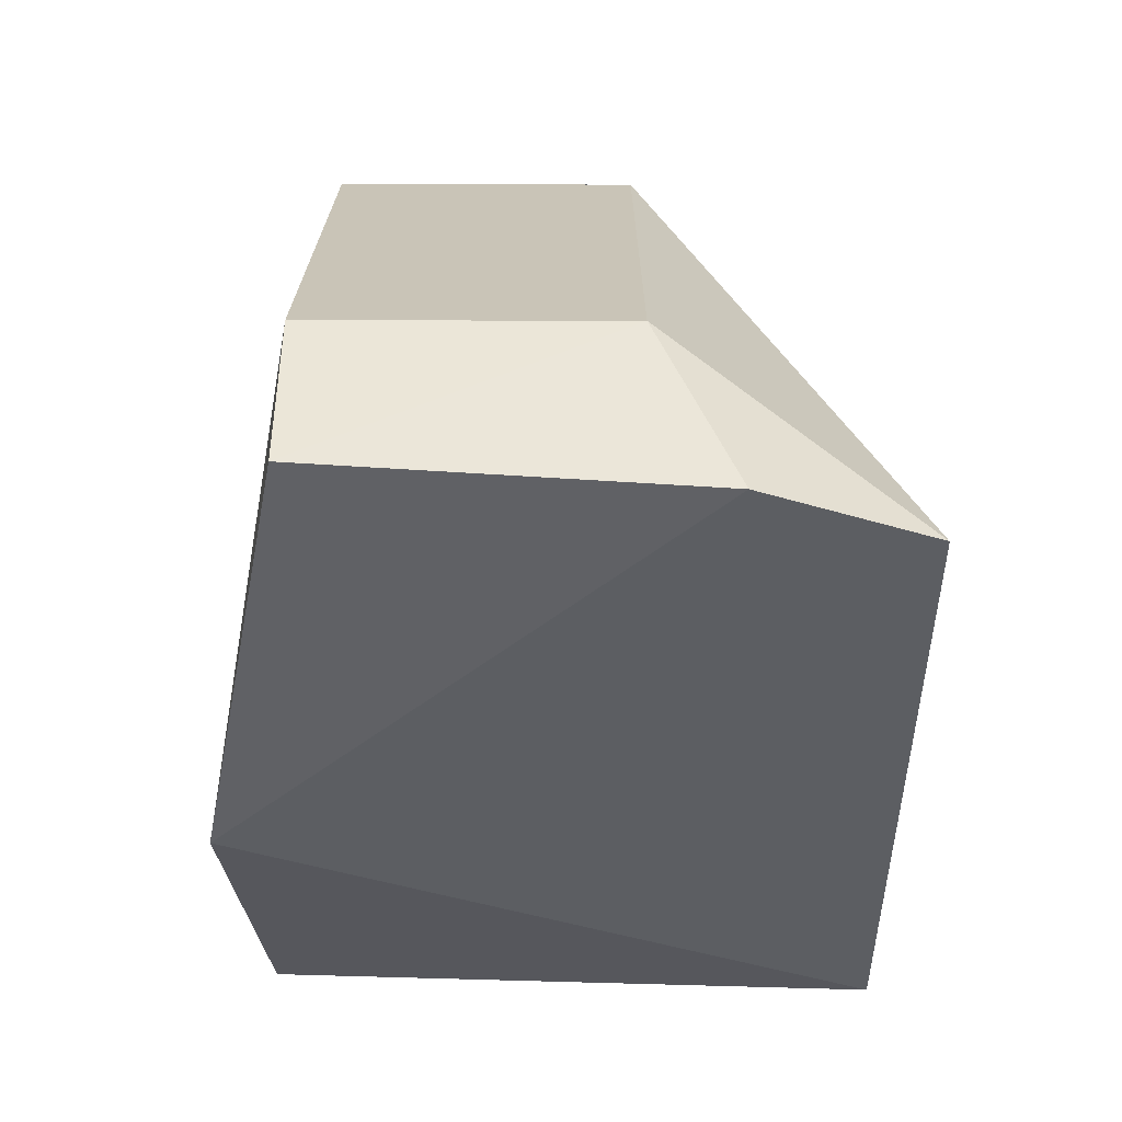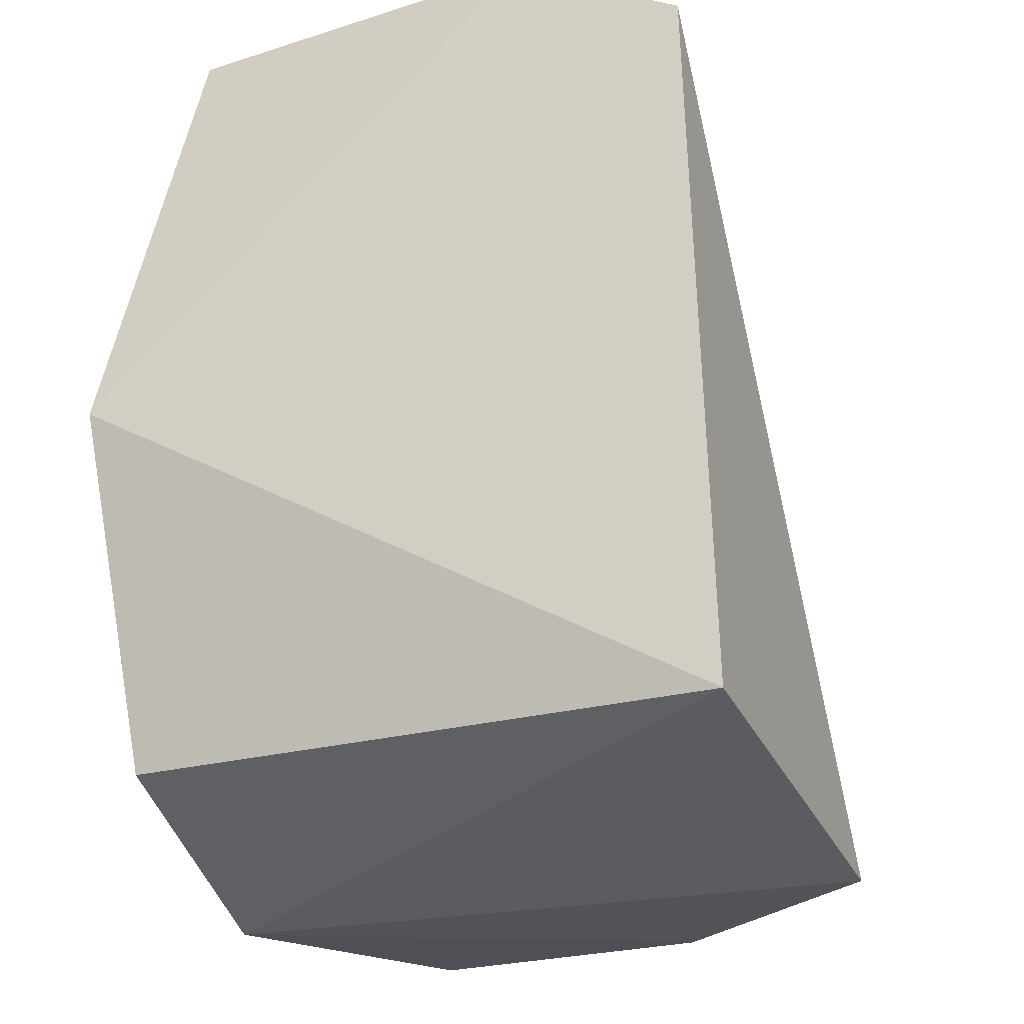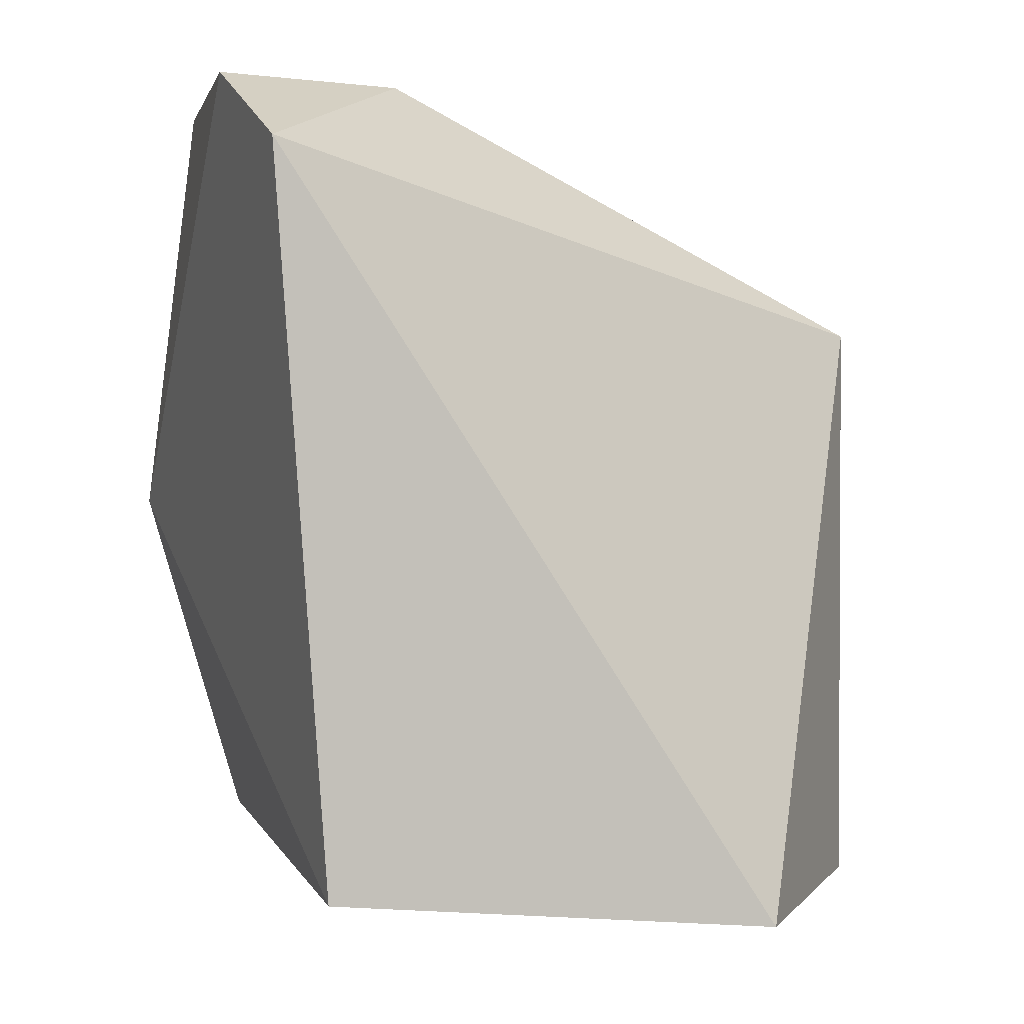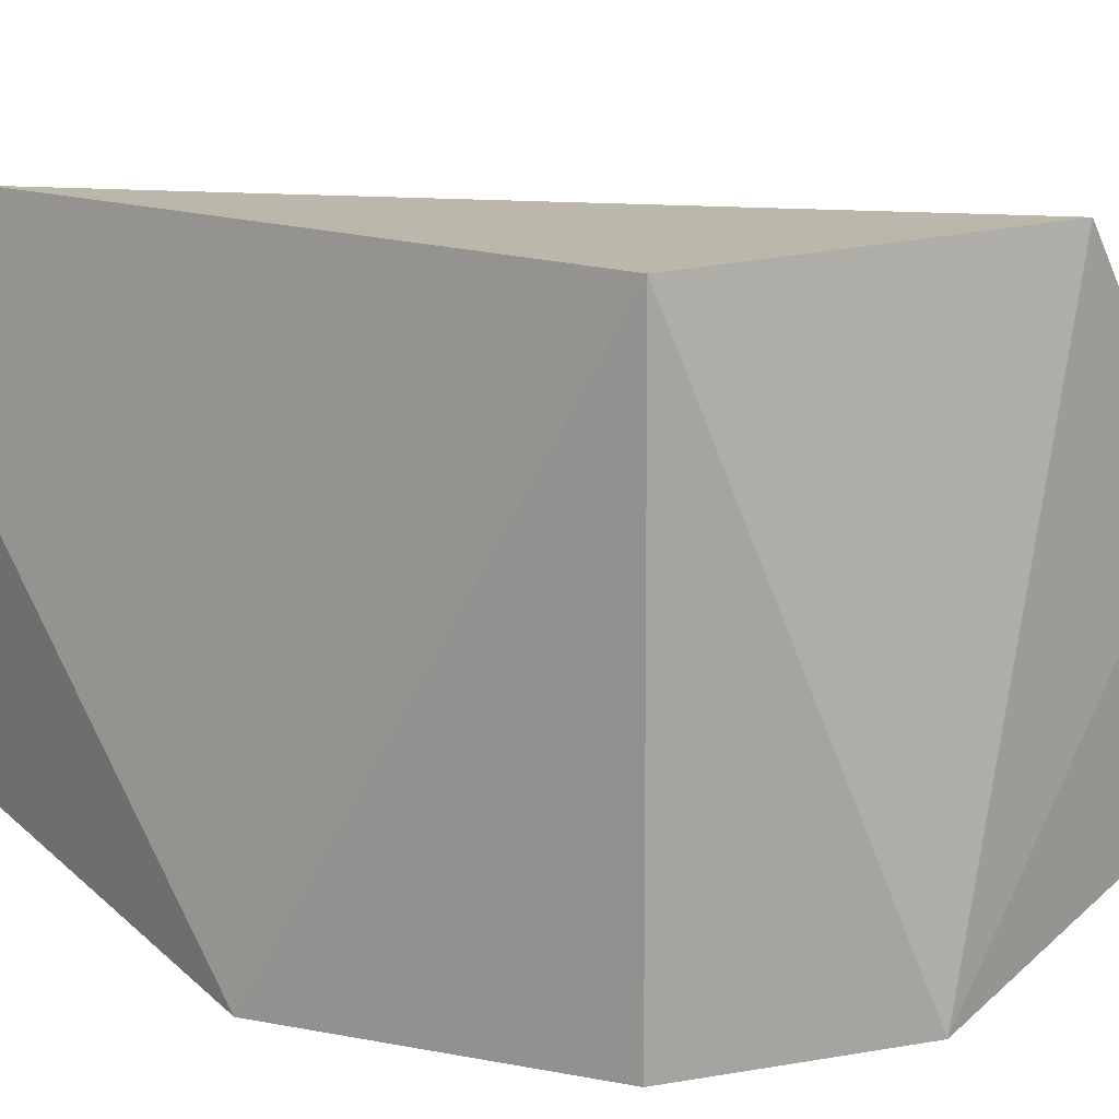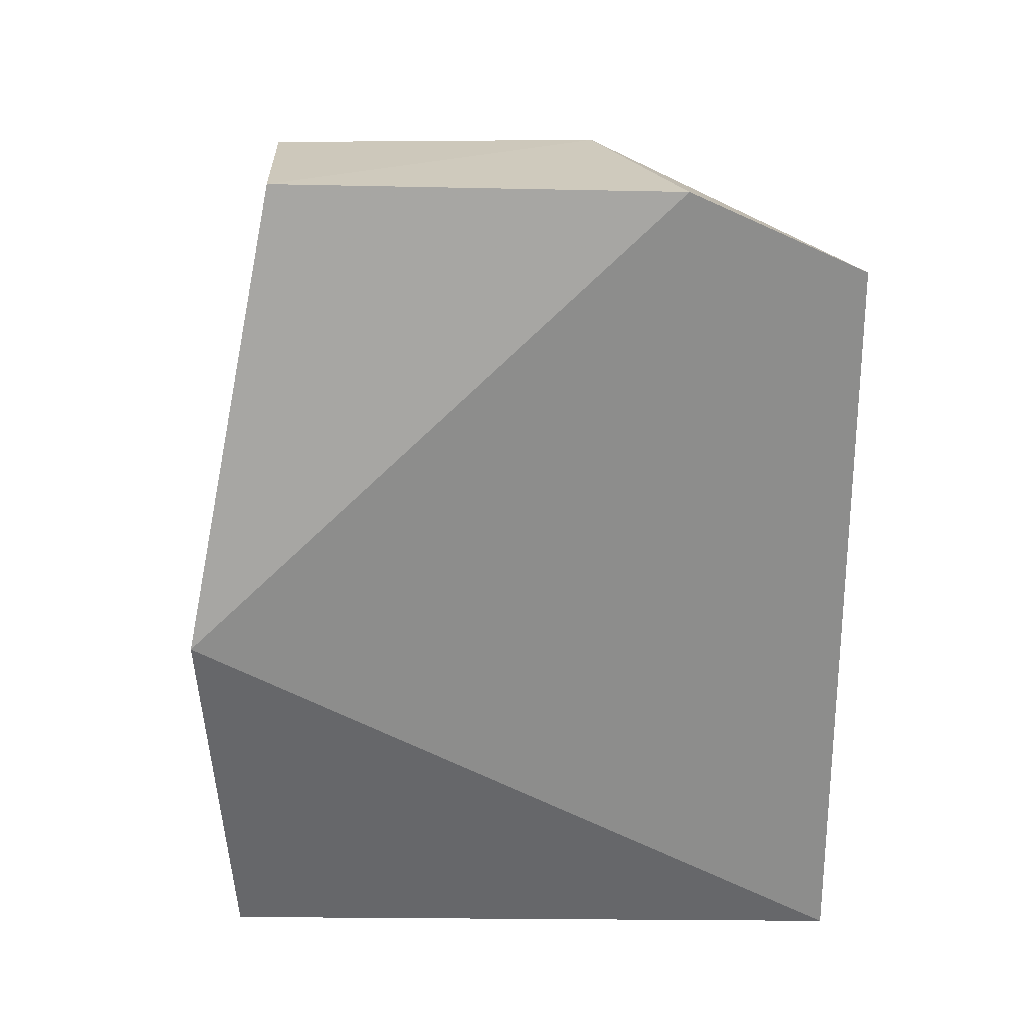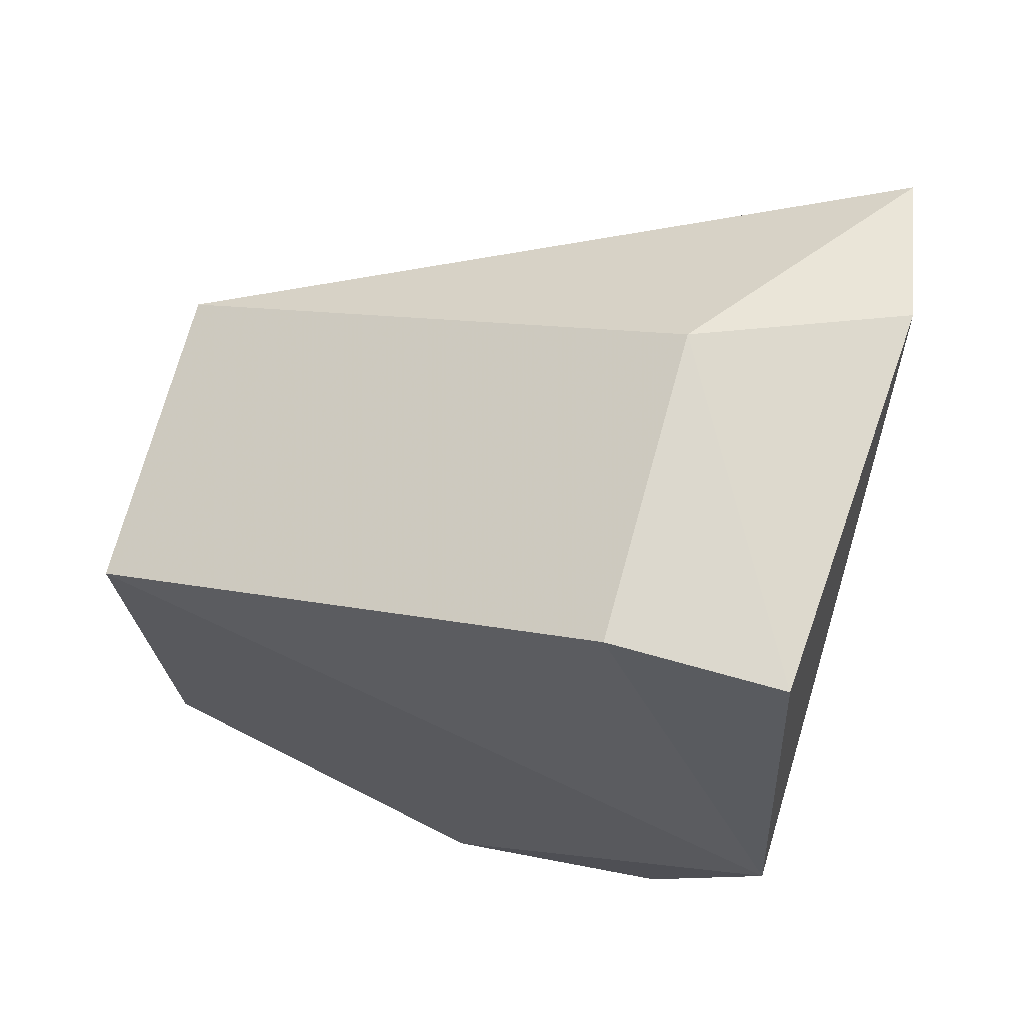
<metadata>
{"format":"obj","ext":"obj","renderer":"f3d","projection":"perspective","resolution":1024,"background":"white","views":[{"elev":46.5,"azim":-89.9,"up":"+Y"},{"elev":-26.7,"azim":-67.1,"up":"+Y"},{"elev":1.6,"azim":-15.8,"up":"+Y"},{"elev":14.4,"azim":-44.4,"up":"+Z"},{"elev":21.9,"azim":-91.8,"up":"+Y"},{"elev":72.5,"azim":-164.5,"up":"+Y"}]}
</metadata>
<code>
v -0.1322 -0.3036 -0.179
v -0.1104 -0.3025 -0.2469
v -0.1104 -0.2291 -0.2093
v -0.1976 -0.1981 -0.1999
v -0.1869 -0.2968 -0.2547
v -0.1948 -0.2083 -0.179
v -0.1104 -0.3025 -0.2093
v -0.1571 -0.3087 -0.2554
v -0.1733 -0.1976 -0.2469
v -0.1733 -0.1976 -0.2093
v -0.1884 -0.298 -0.179
v -0.1104 -0.2291 -0.2469
v -0.1996 -0.2523 -0.2576
v -0.1943 -0.1976 -0.2469
f 6 1 3
f 7 2 3
f 7 3 1
f 8 7 1
f 8 2 7
f 10 6 3
f 10 4 6
f 11 1 6
f 11 8 1
f 11 5 8
f 11 6 4
f 12 3 2
f 12 2 8
f 12 10 3
f 12 9 10
f 13 8 5
f 13 11 4
f 13 5 11
f 13 12 8
f 13 9 12
f 14 10 9
f 14 4 10
f 14 13 4
f 14 9 13

</code>
